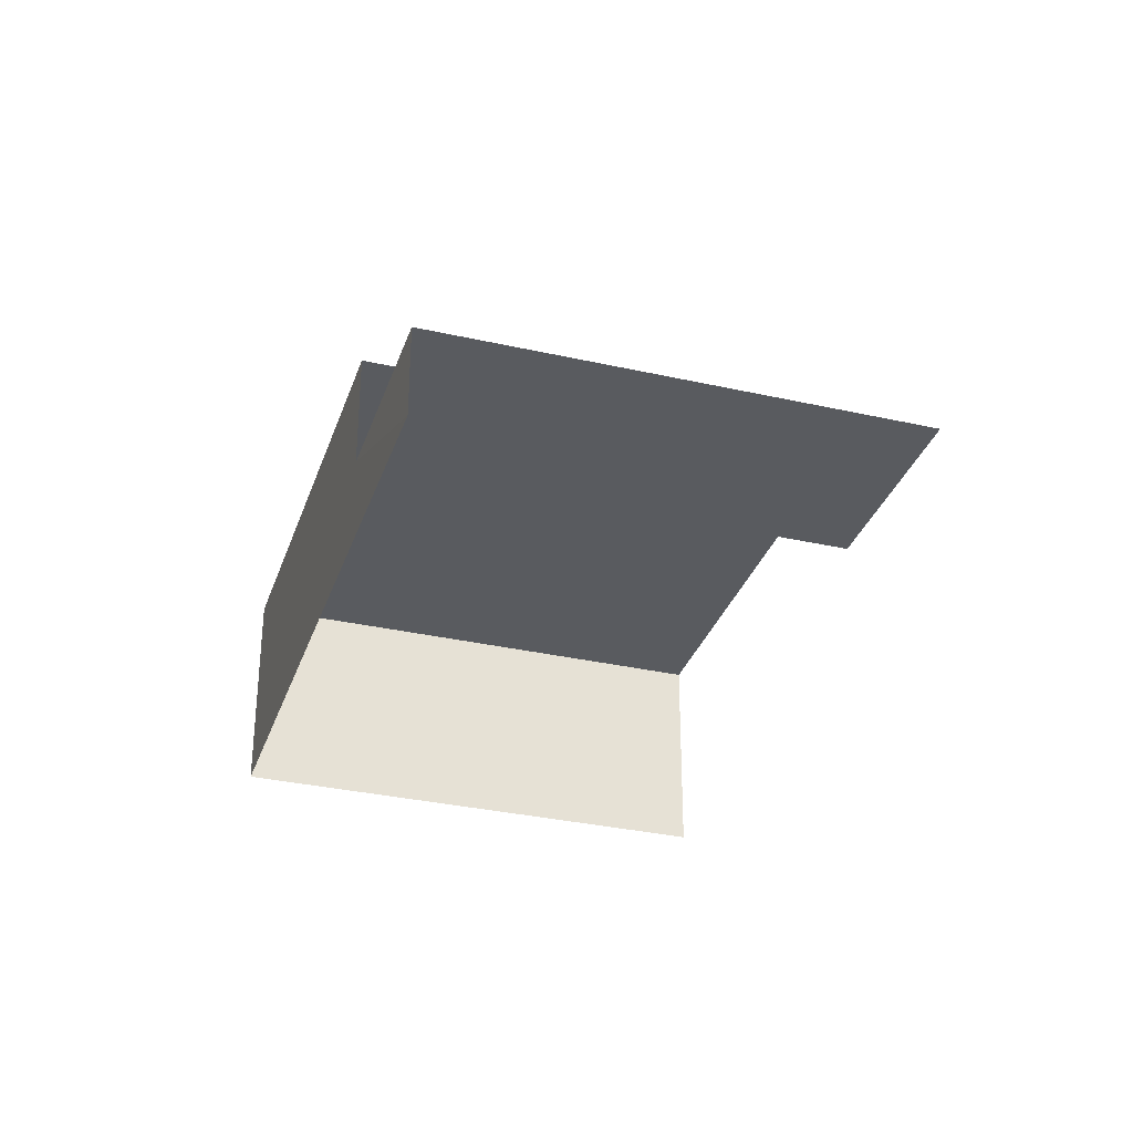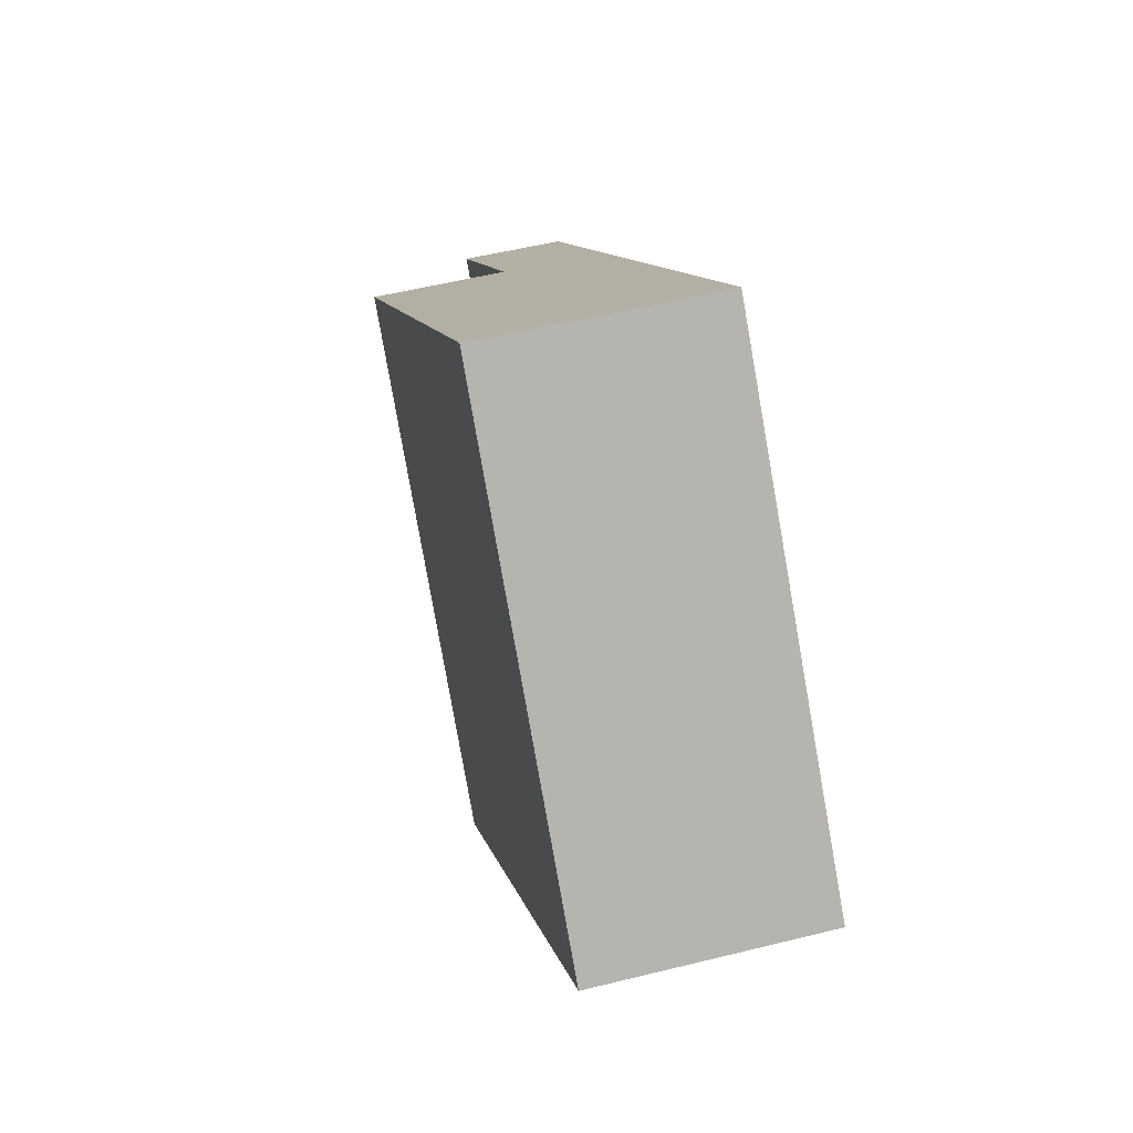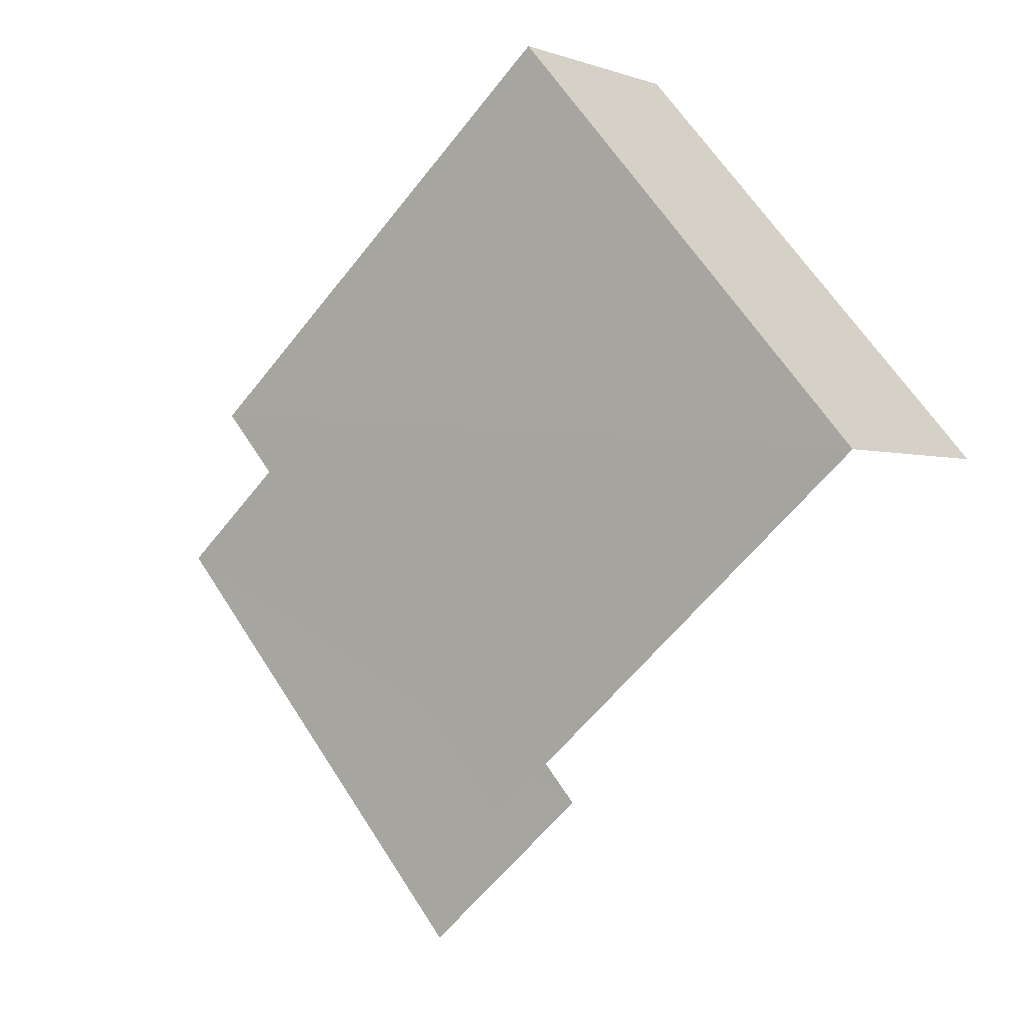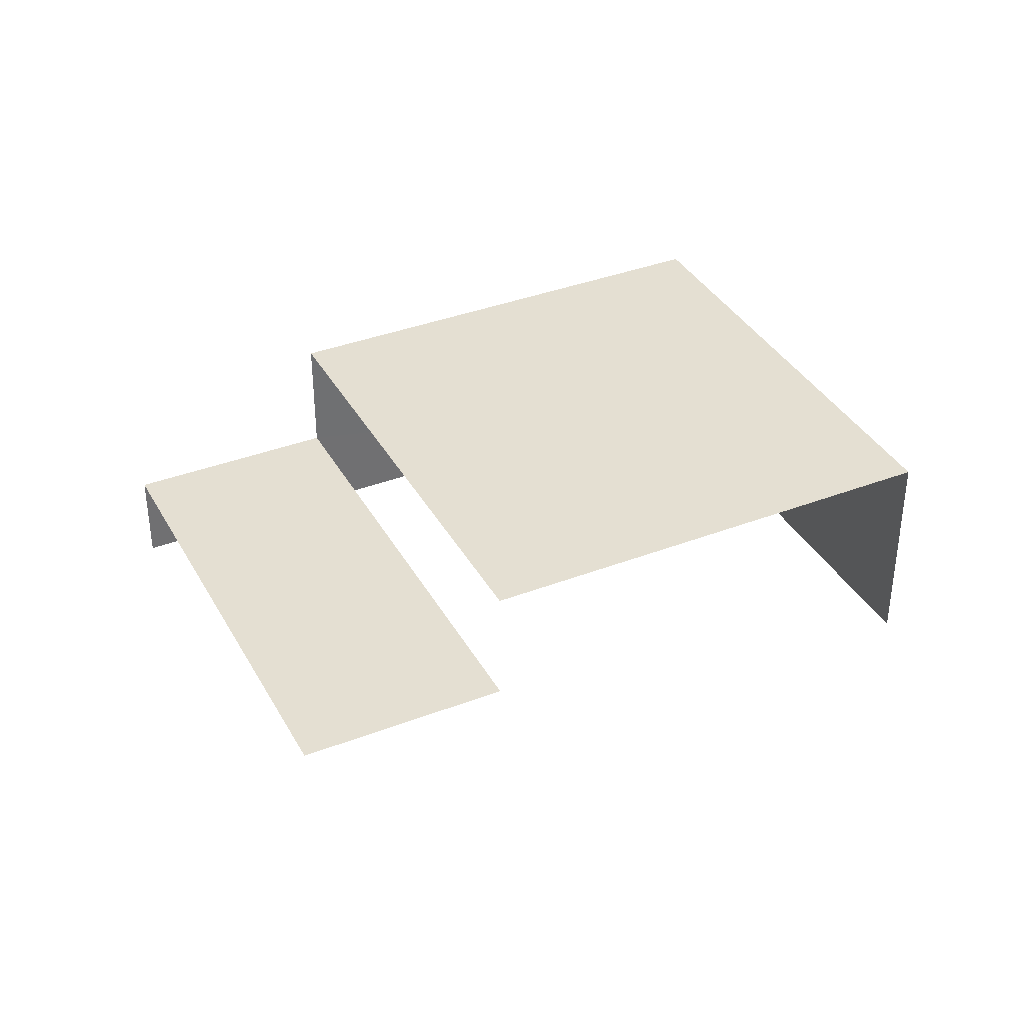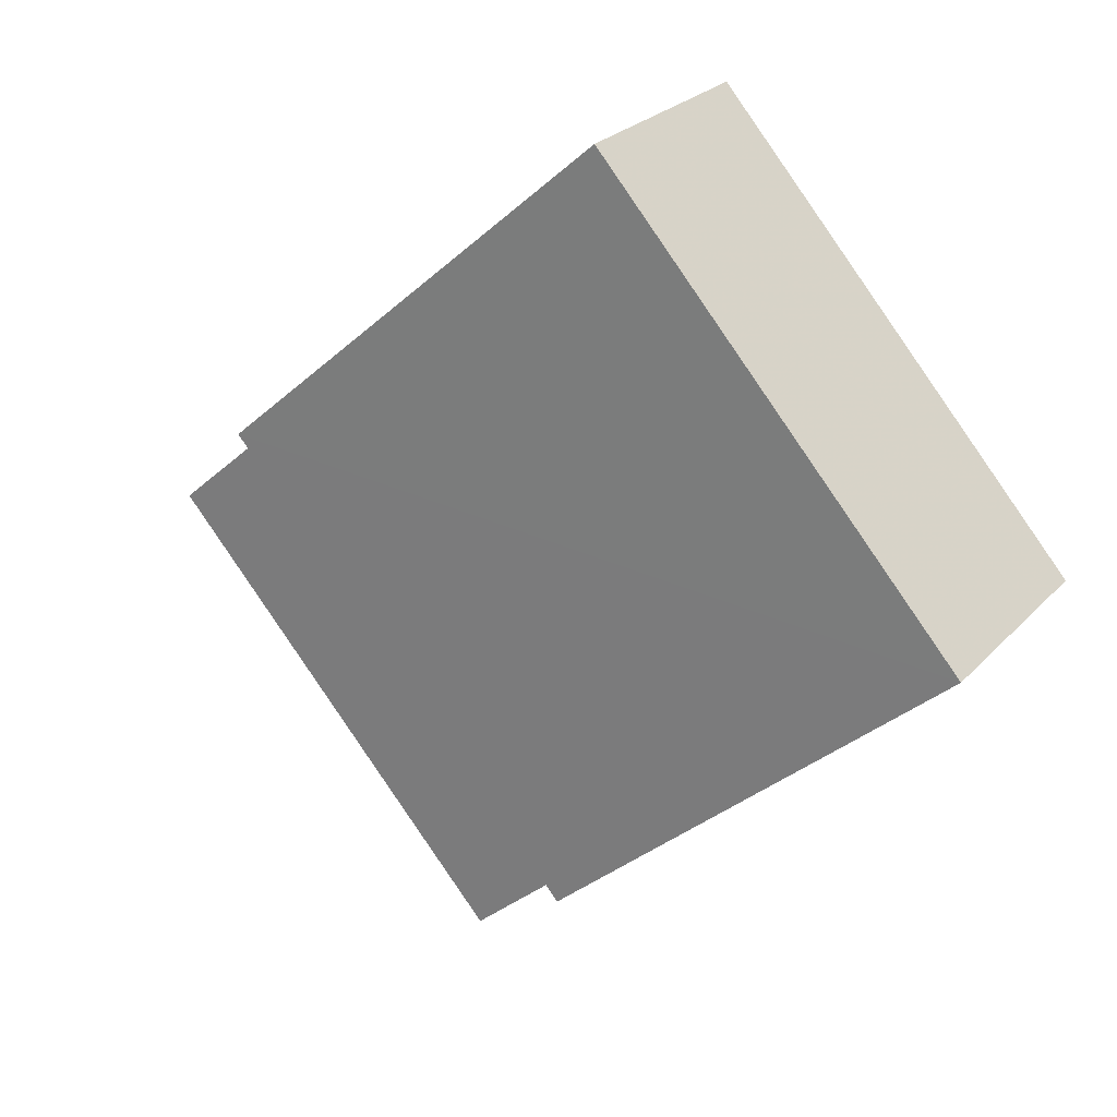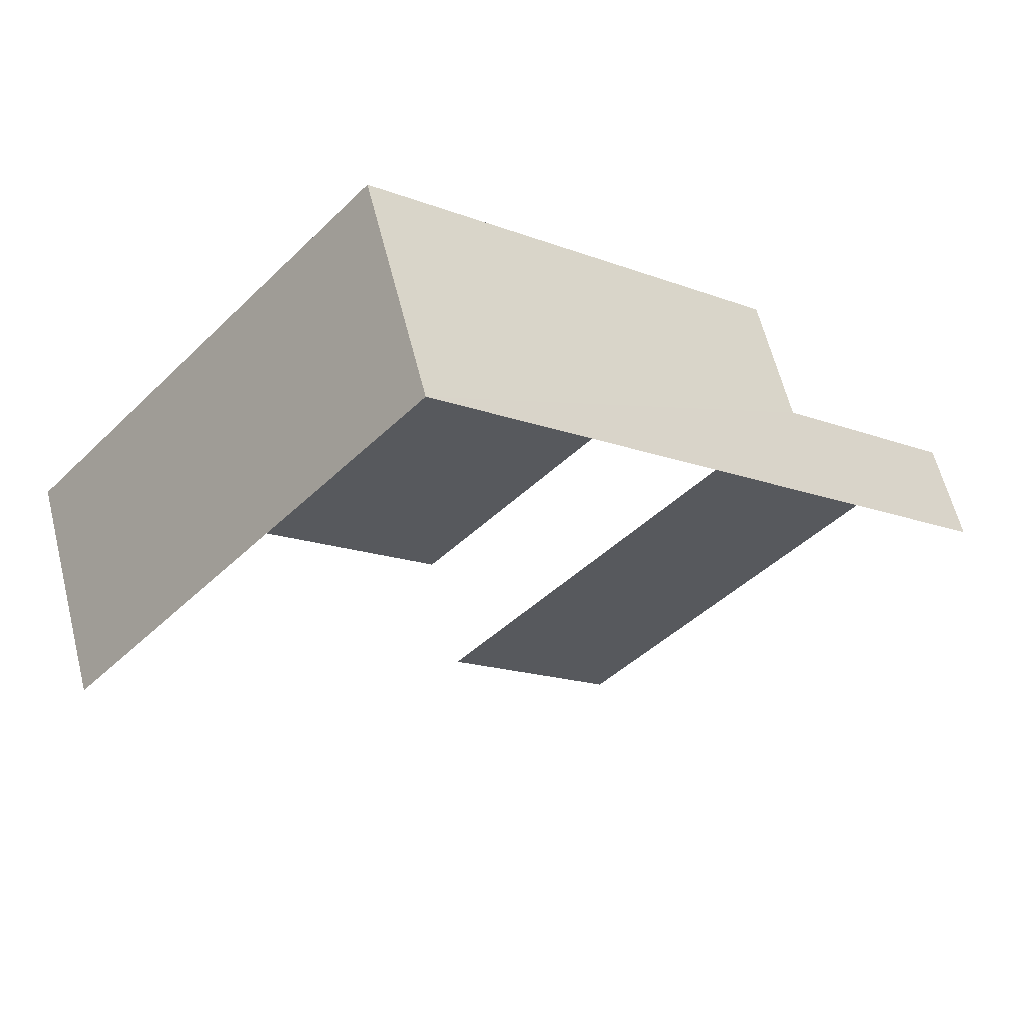
<metadata>
{"format":"obj","ext":"obj","renderer":"f3d","projection":"perspective","resolution":1024,"background":"white","views":[{"elev":-32.3,"azim":-66.1,"up":"+Z"},{"elev":52.1,"azim":74.9,"up":"+Y"},{"elev":-1.4,"azim":36.6,"up":"+Y"},{"elev":37.2,"azim":15.1,"up":"+Z"},{"elev":25.3,"azim":31.6,"up":"+Y"},{"elev":61.2,"azim":165.8,"up":"+Y"}]}
</metadata>
<code>
v -2.241e+05 -1.284e+05 14
v -2.241e+05 -1.284e+05 14
v -2.241e+05 -1.284e+05 14
v -2.241e+05 -1.284e+05 14
v -2.241e+05 -1.284e+05 15.06
v -2.241e+05 -1.284e+05 15.06
v -2.241e+05 -1.284e+05 15.06
v -2.241e+05 -1.284e+05 15.06
v -2.241e+05 -1.284e+05 16.42
v -2.241e+05 -1.284e+05 16.42
v -2.241e+05 -1.284e+05 16.42
v -2.241e+05 -1.284e+05 16.42
f 1 2 3
f 4 1 3
f 9 5 1
f 1 5 2
f 9 12 5
f 2 5 7
f 7 3 2
f 7 6 3
f 8 12 11
f 8 5 12
f 5 6 7
f 5 8 6
f 9 10 11
f 12 9 11
f 10 1 4
f 10 9 1
f 11 10 8
f 10 4 8
f 8 3 6
f 8 4 3

</code>
